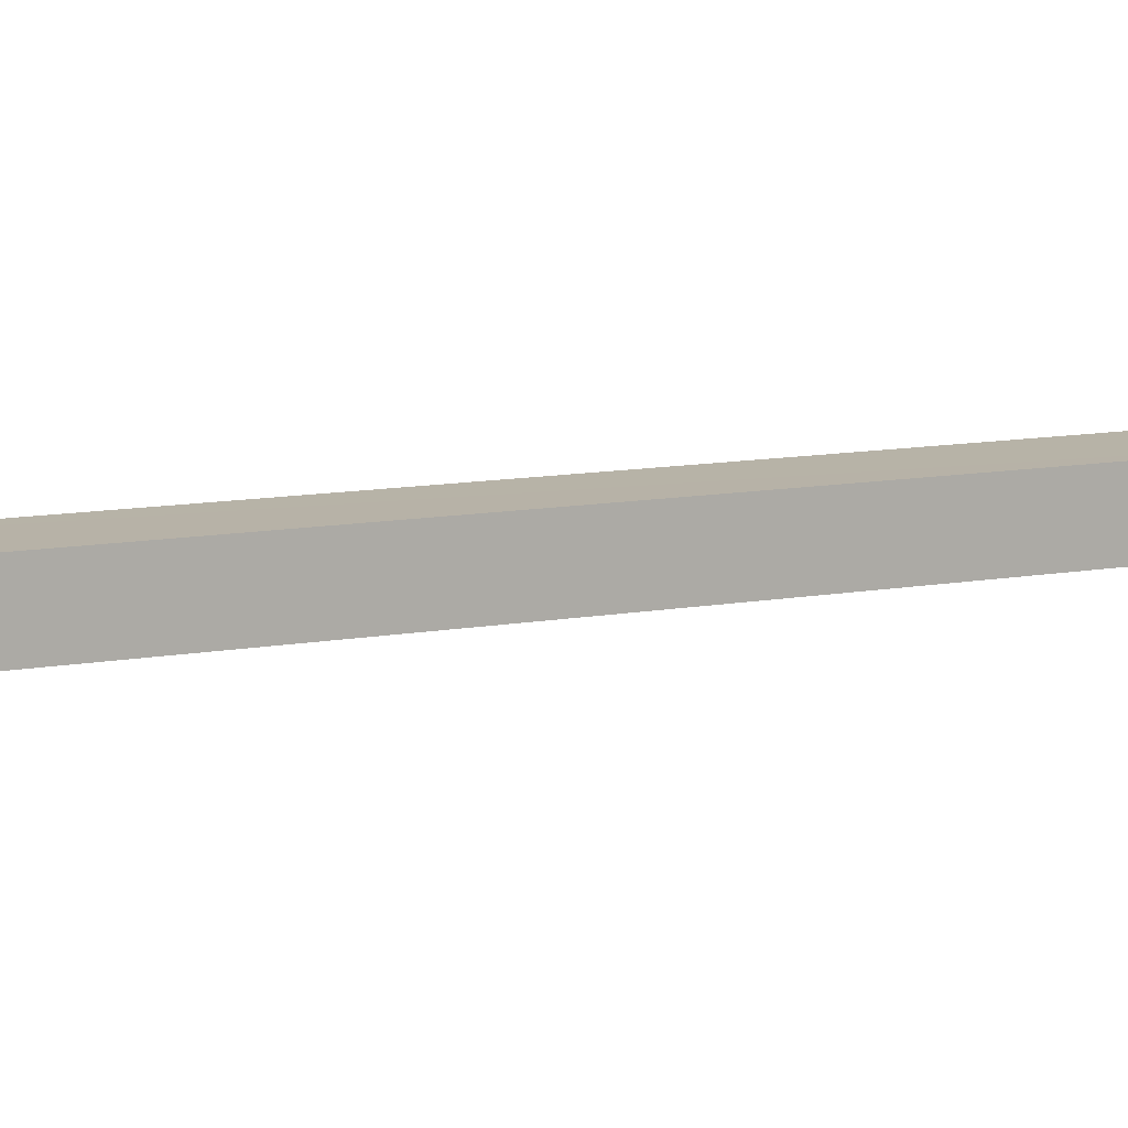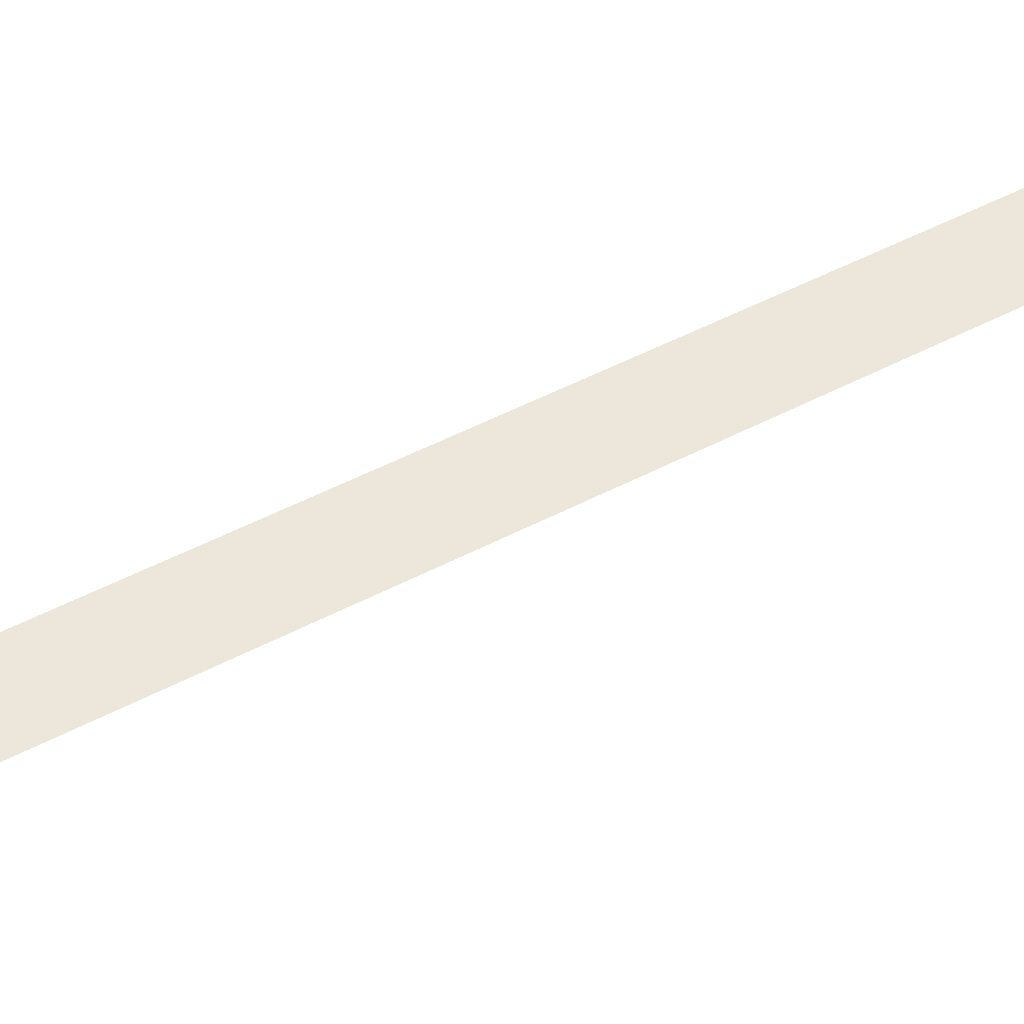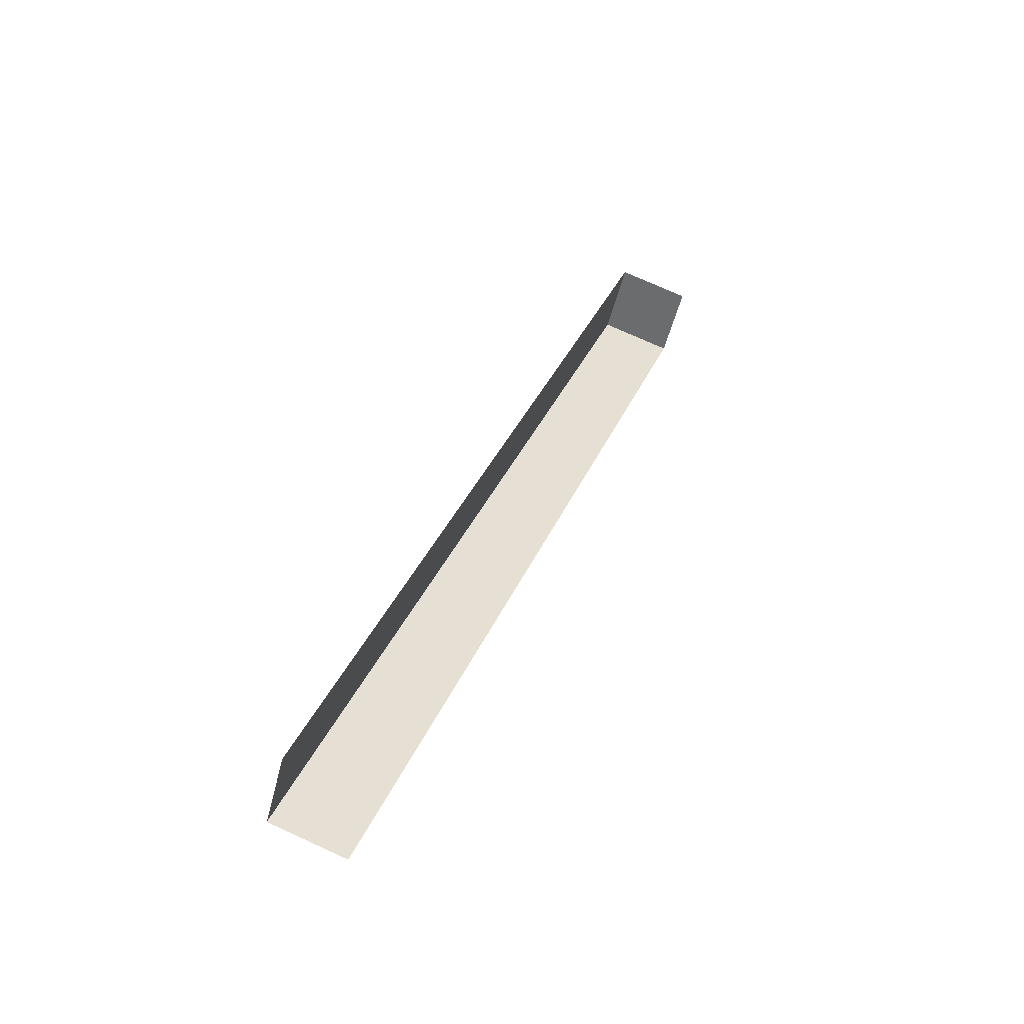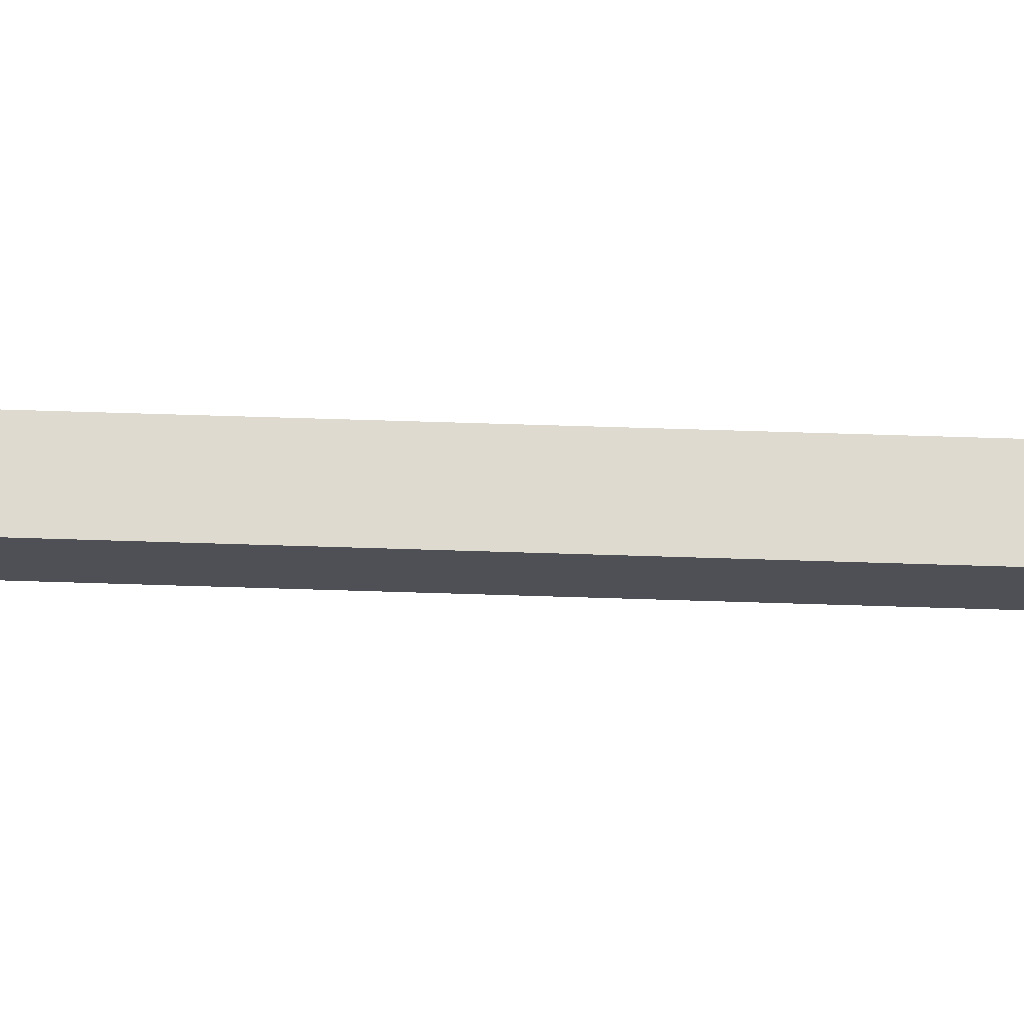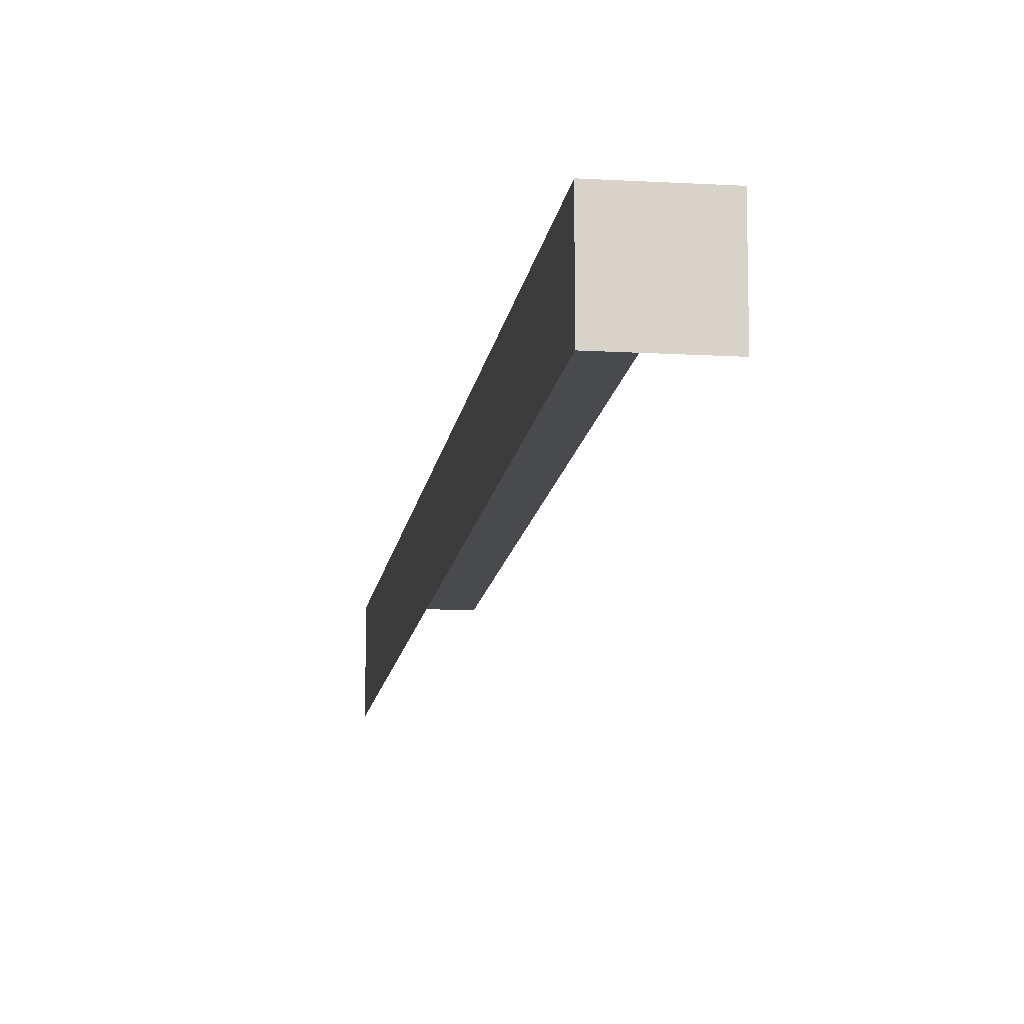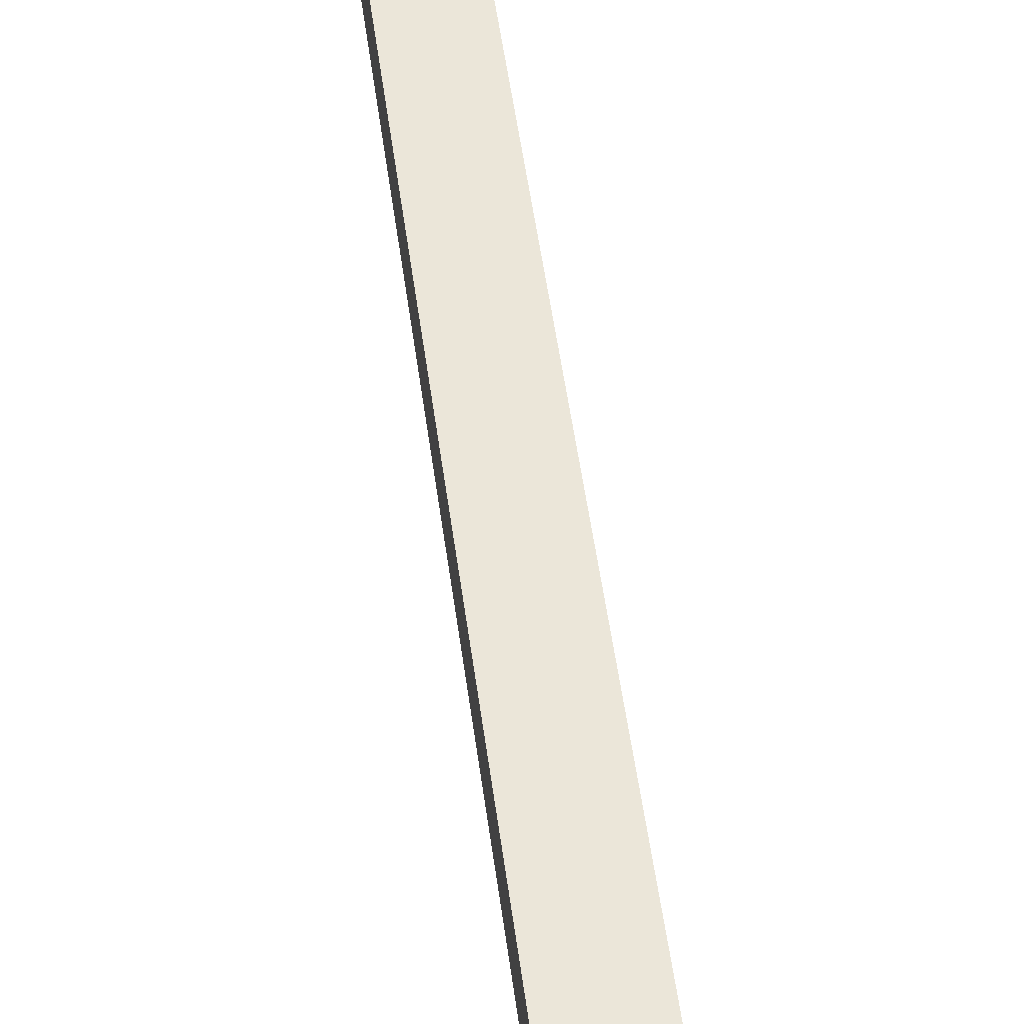
<metadata>
{"format":"obj","ext":"obj","renderer":"f3d","projection":"perspective","resolution":1024,"background":"white","views":[{"elev":12.6,"azim":-91.3,"up":"+Z"},{"elev":53.7,"azim":-98.4,"up":"+Z"},{"elev":-51.7,"azim":166.0,"up":"+Y"},{"elev":70.7,"azim":112.2,"up":"+Z"},{"elev":-12.9,"azim":-167.3,"up":"+Z"},{"elev":56.7,"azim":-167.6,"up":"+Z"}]}
</metadata>
<code>
v -2.259e+05 -1.284e+05 11.02
v -2.259e+05 -1.284e+05 11.02
v -2.259e+05 -1.284e+05 11.02
v -2.259e+05 -1.284e+05 11.02
v -2.259e+05 -1.284e+05 13.09
v -2.259e+05 -1.284e+05 13.09
v -2.259e+05 -1.284e+05 13.09
v -2.259e+05 -1.284e+05 13.09
f 1 2 3
f 1 4 2
f 5 3 2
f 5 7 3
f 5 2 4
f 8 5 4
f 5 6 7
f 5 8 6
f 8 4 1
f 6 8 1
f 7 1 3
f 7 6 1

</code>
